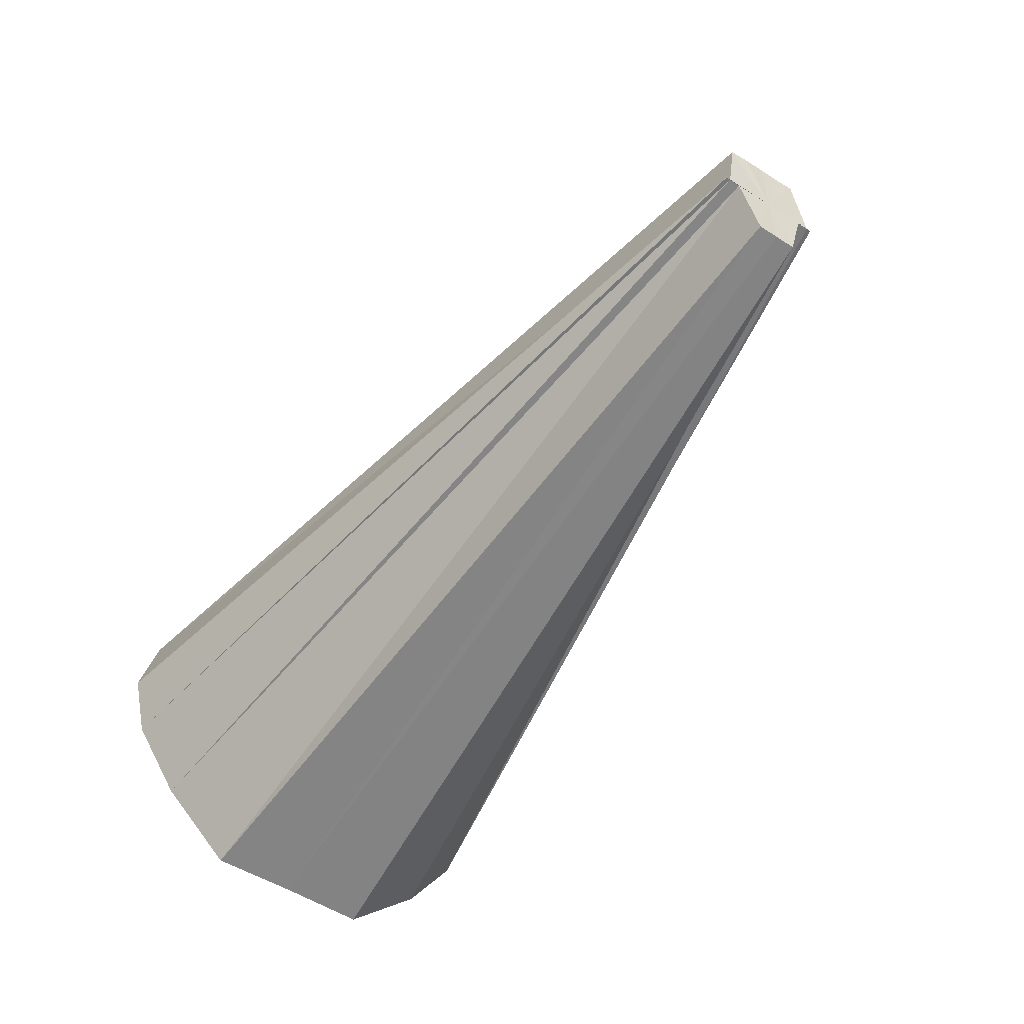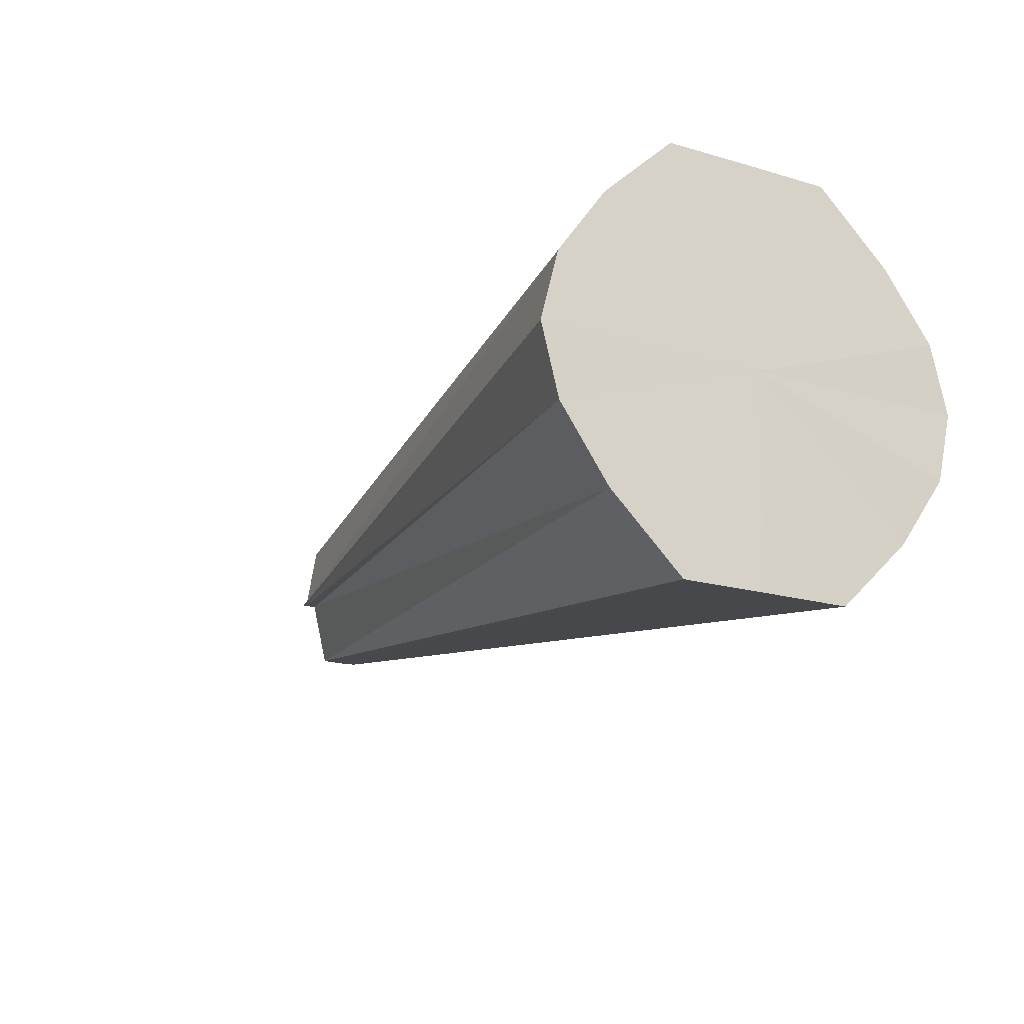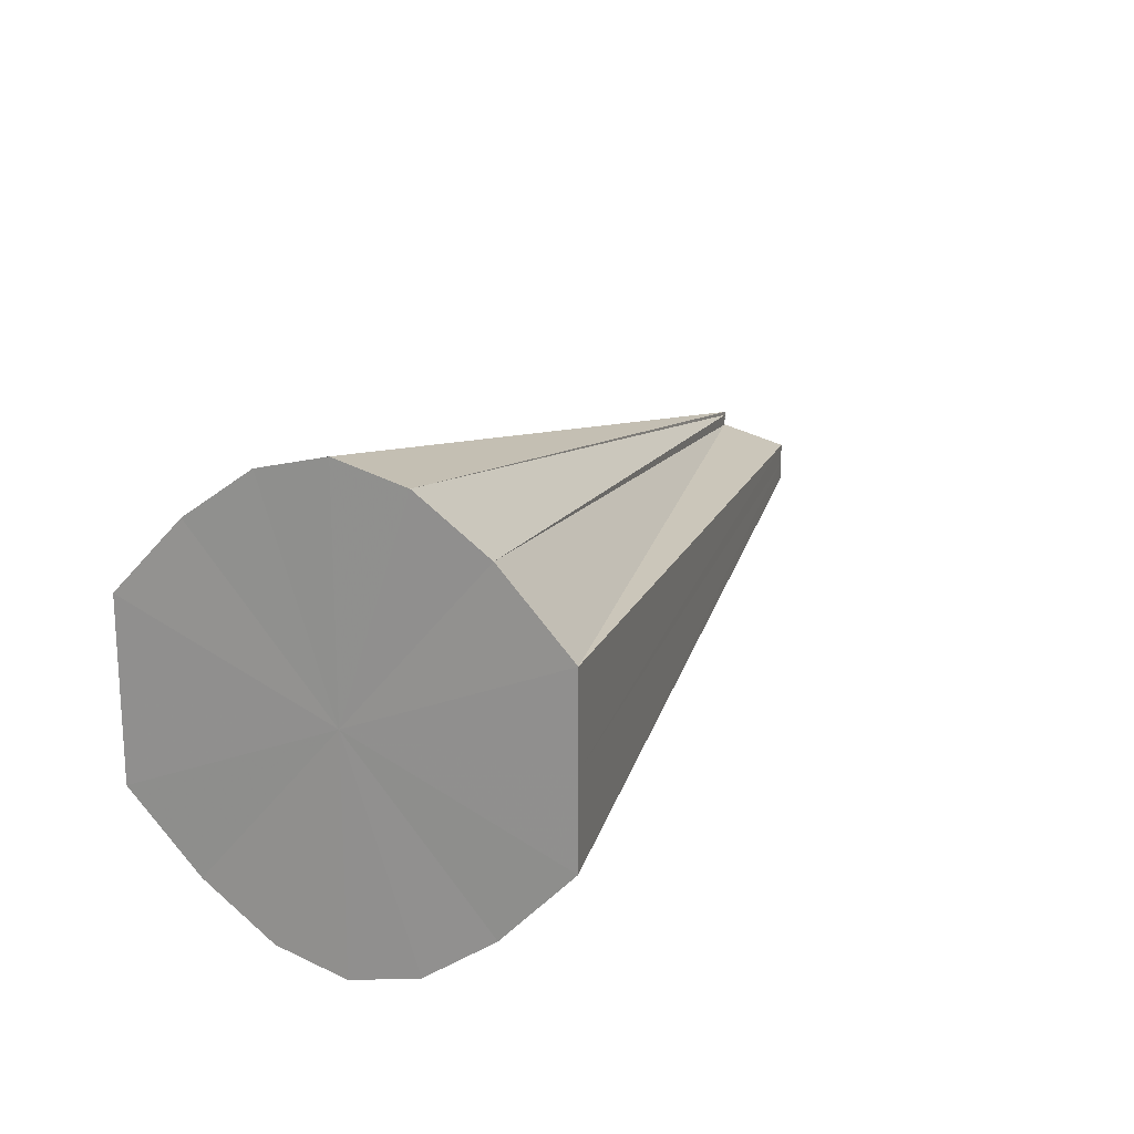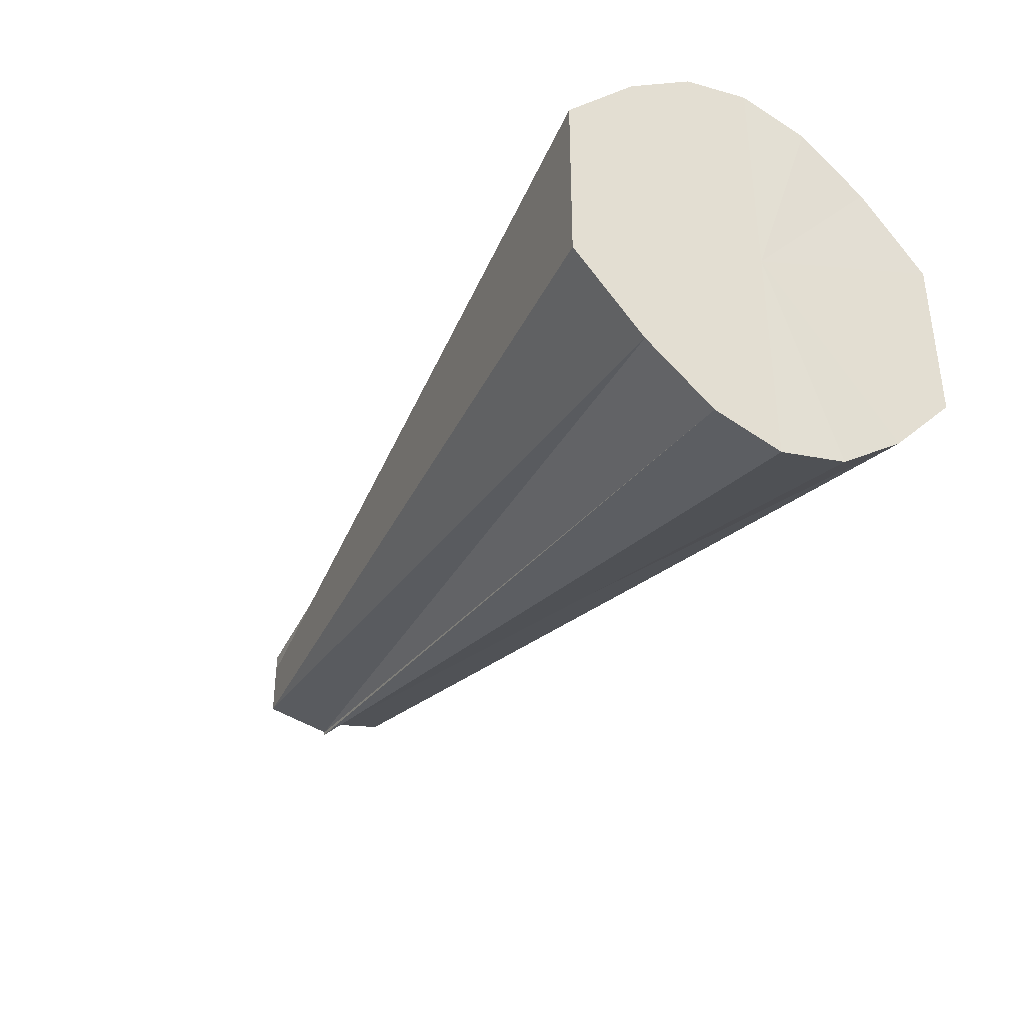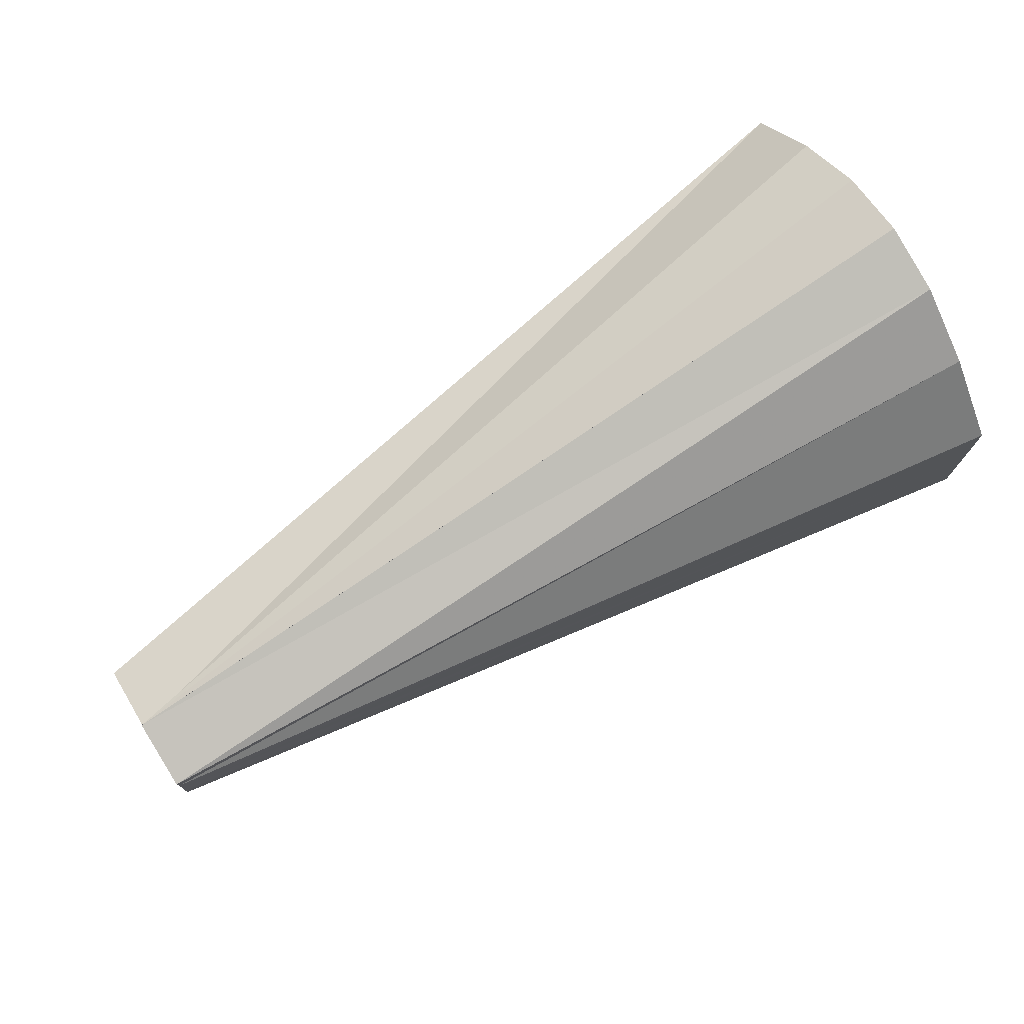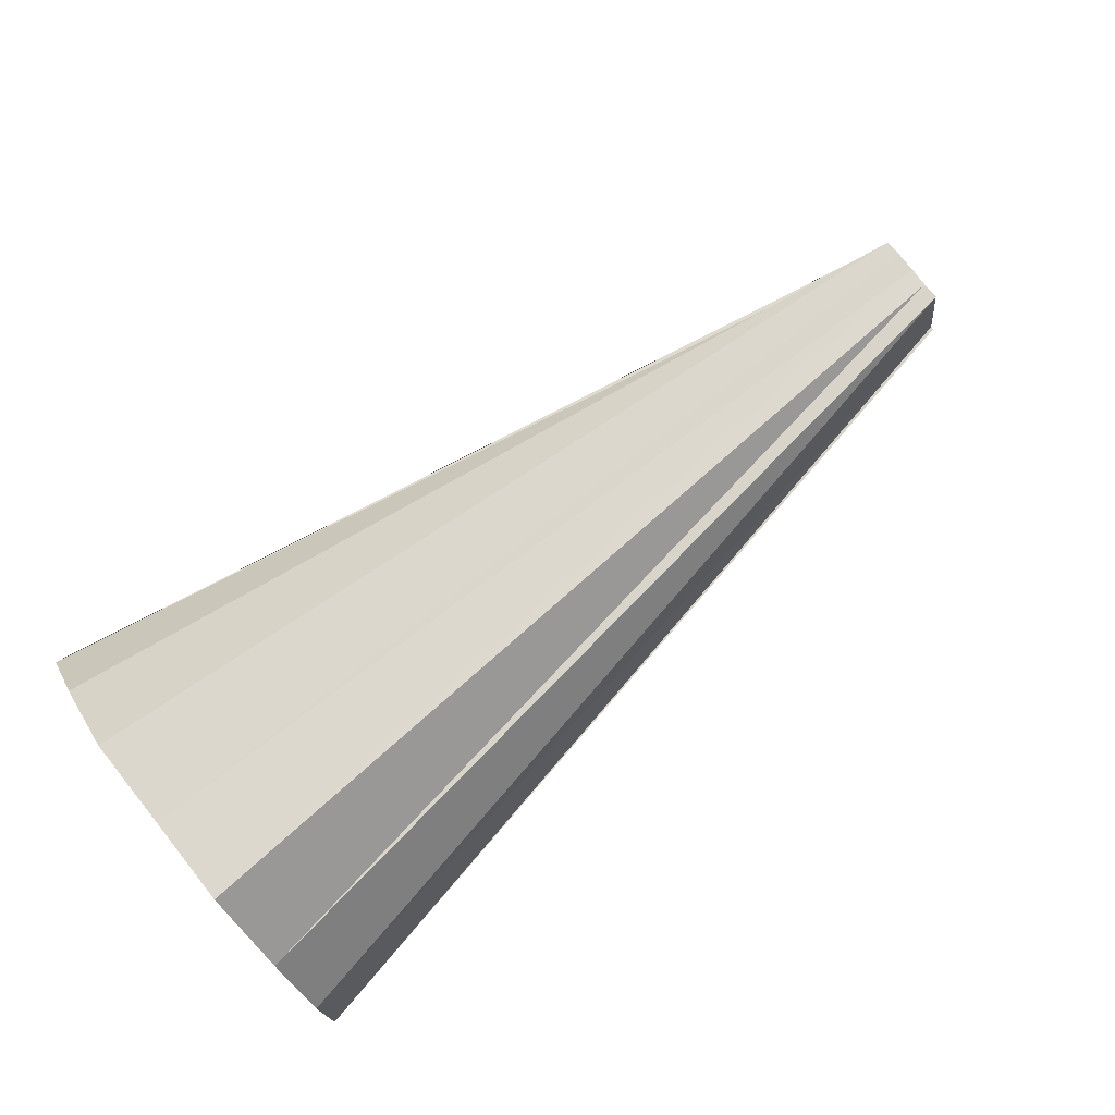
<metadata>
{"format":"obj","ext":"obj","renderer":"f3d","projection":"perspective","resolution":1024,"background":"white","views":[{"elev":-53.7,"azim":56.1,"up":"+Y"},{"elev":-18.9,"azim":-119.3,"up":"+Y"},{"elev":18.3,"azim":-66.2,"up":"+Z"},{"elev":-36.8,"azim":-120.8,"up":"+Z"},{"elev":76.1,"azim":148.0,"up":"+Z"},{"elev":78.7,"azim":-38.3,"up":"+Y"}]}
</metadata>
<code>
o 1333
v 2243 1859 7.667
v 2243 1859 7.664
v 2243 1859 7.642
v 2243 1859 7.657
v 2243 1859 7.641
v 2243 1859 7.647
v 2243 1859 7.64
v 2243 1859 7.657
v 2243 1859 7.635
v 2243 1859 7.637
v 2243 1859 7.622
v 2243 1859 7.635
v 2243 1859 7.612
v 2243 1859 7.632
v 2243 1859 7.605
v 2243 1859 7.629
v 2243 1859 7.605
v 2243 1859 7.628
v 2243 1859 7.602
v 2243 1859 7.627
v 2243 1859 7.628
v 2243 1859 7.605
v 2243 1859 7.627
v 2243 1859 7.612
v 2243 1859 7.629
v 2243 1859 7.622
v 2243 1859 7.632
v 2243 1859 7.635
v 2243 1859 7.635
v 2243 1859 7.647
v 2243 1859 7.637
v 2243 1859 7.657
v 2243 1859 7.64
v 2243 1859 7.605
v 2243 1859 7.612
v 2243 1859 7.602
v 2243 1859 7.627
v 2243 1859 7.622
v 2243 1859 7.629
v 2243 1859 7.635
v 2243 1859 7.632
v 2243 1859 7.647
v 2243 1859 7.635
v 2243 1859 7.657
v 2243 1859 7.637
v 2243 1859 7.664
v 2243 1859 7.64
v 2243 1859 7.667
v 2243 1859 7.664
v 2243 1859 7.635
v 2243 1859 7.642
v 2243 1859 7.641
v 2243 1859 7.664
v 2243 1859 7.642
v 2243 1859 7.64
v 2243 1859 7.637
v 2243 1859 7.635
v 2243 1859 7.632
v 2243 1859 7.629
v 2243 1859 7.637
v 2243 1859 7.64
v 2243 1859 7.635
v 2243 1859 7.632
v 2243 1859 7.629
v 2243 1859 7.628
v 2243 1859 7.647
v 2243 1859 7.637
v 2243 1859 7.64
v 2243 1859 7.635
v 2243 1859 7.635
v 2243 1859 7.622
v 2243 1859 7.632
v 2243 1859 7.612
v 2243 1859 7.629
v 2243 1859 7.667
v 2243 1859 7.635
v 2243 1859 7.664
v 2243 1859 7.657
v 2243 1859 7.664
v 2243 1859 7.647
v 2243 1859 7.657
v 2243 1859 7.635
v 2243 1859 7.647
v 2243 1859 7.622
v 2243 1859 7.635
v 2243 1859 7.612
v 2243 1859 7.622
v 2243 1859 7.605
v 2243 1859 7.612
v 2243 1859 7.602
v 2243 1859 7.605
f 1 2 3
f 2 4 5
f 4 6 7
f 8 7 5
f 6 9 10
f 9 11 12
f 11 13 14
f 13 15 16
f 17 18 16
f 15 19 18
f 19 20 21
f 22 21 23
f 24 25 21
f 26 27 25
f 28 29 27
f 30 31 29
f 32 33 31
f 34 35 18
f 36 34 37
f 35 38 39
f 38 40 41
f 40 42 43
f 42 44 45
f 44 46 47
f 46 48 5
f 49 5 47
f 47 5 50
f 48 51 52
f 53 52 54
f 55 56 50
f 56 57 50
f 57 58 50
f 58 59 50
f 60 61 50
f 62 60 50
f 63 62 50
f 64 63 50
f 65 64 50
f 66 67 68
f 69 70 67
f 71 72 70
f 73 74 72
f 75 76 77
f 77 76 78
f 79 76 75
f 78 76 80
f 81 76 79
f 80 76 82
f 83 76 81
f 82 76 84
f 85 76 83
f 84 76 86
f 87 76 85
f 86 76 88
f 89 76 87
f 88 76 90
f 91 76 89
f 90 76 91

</code>
